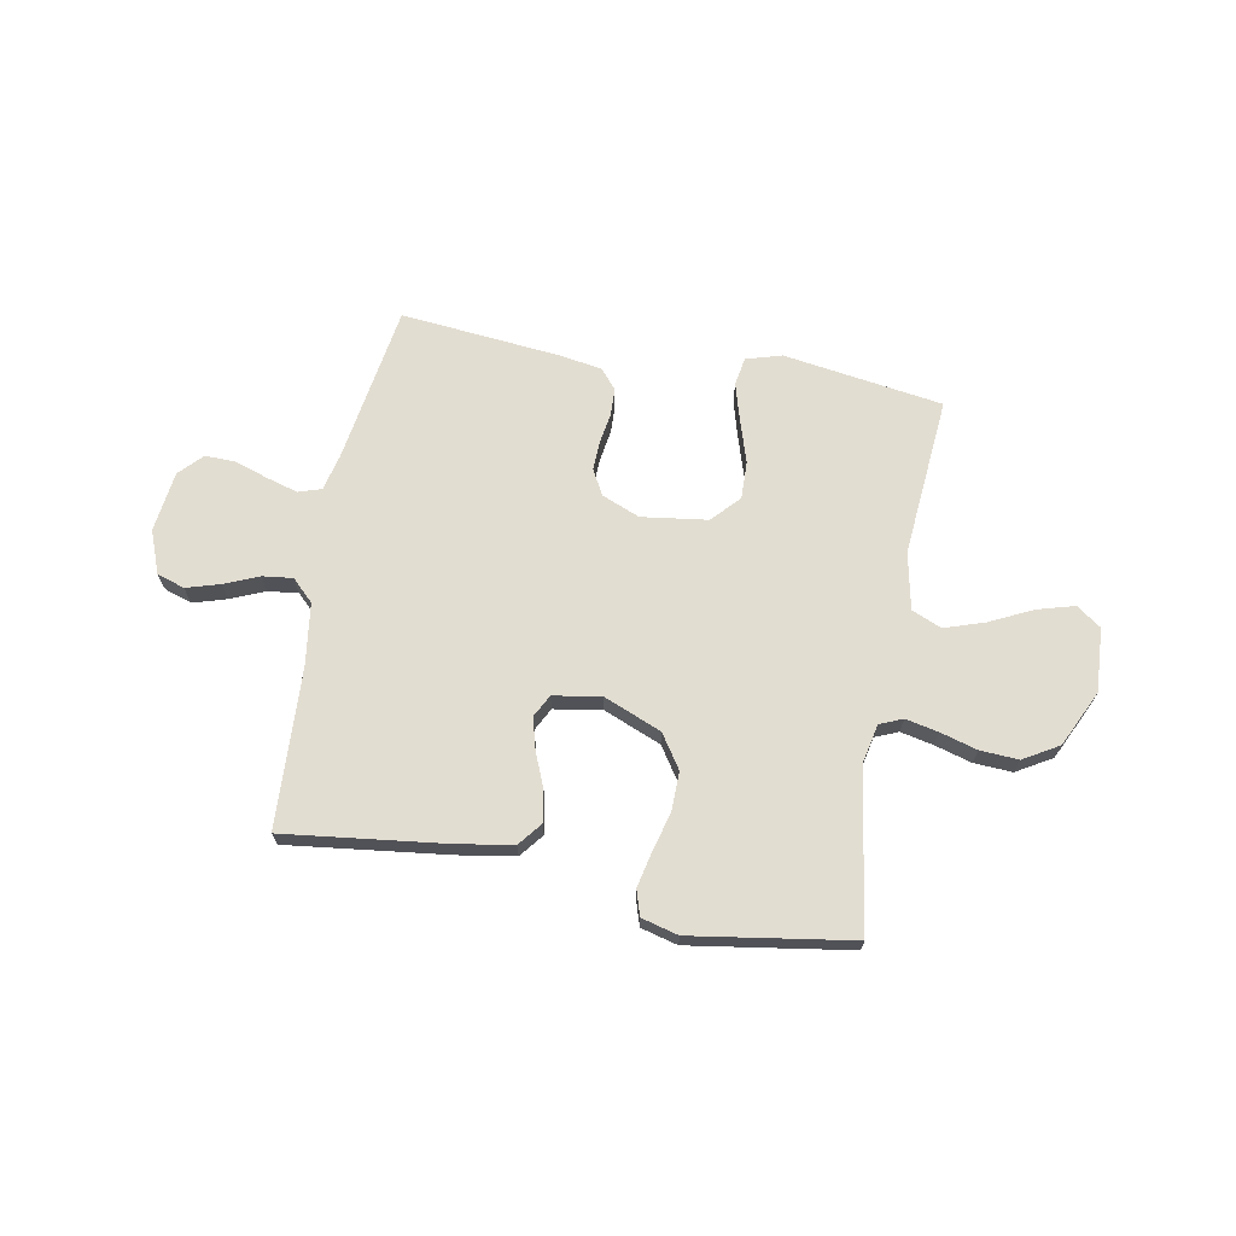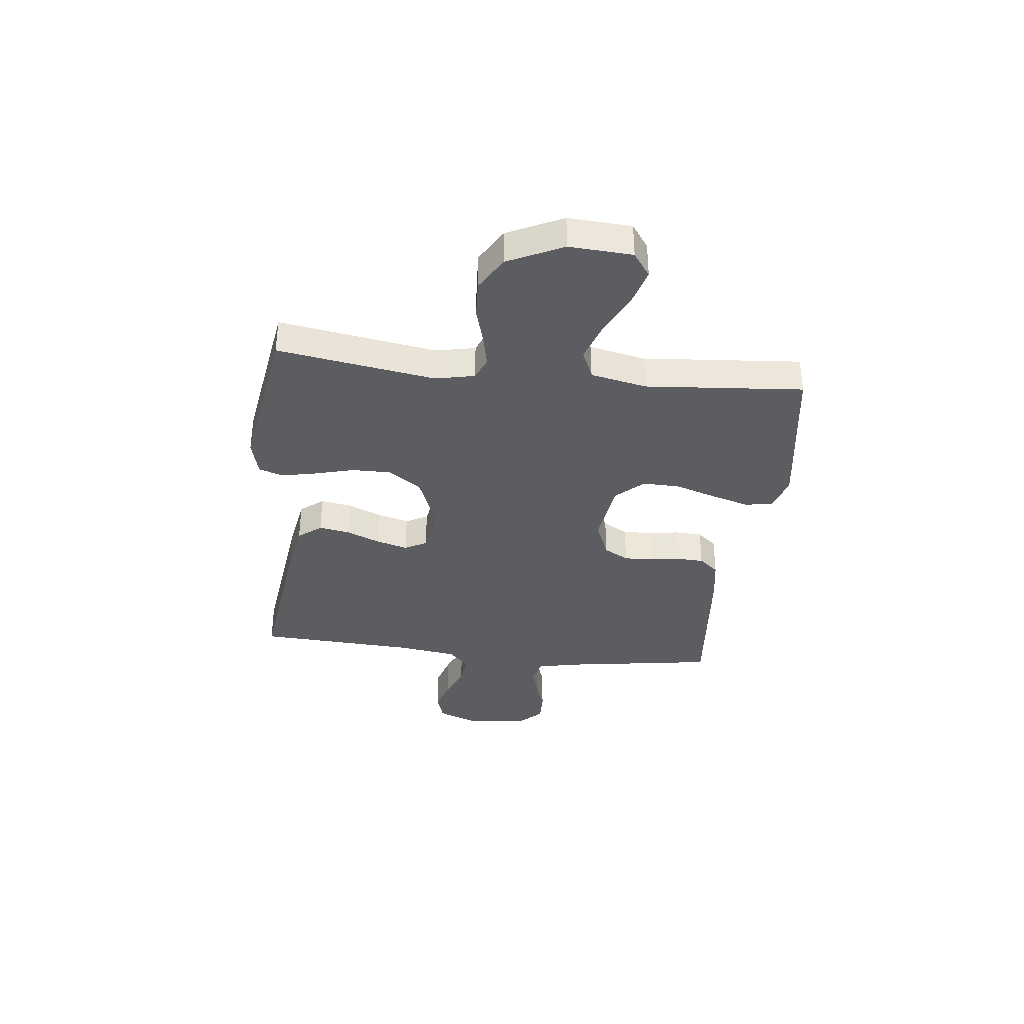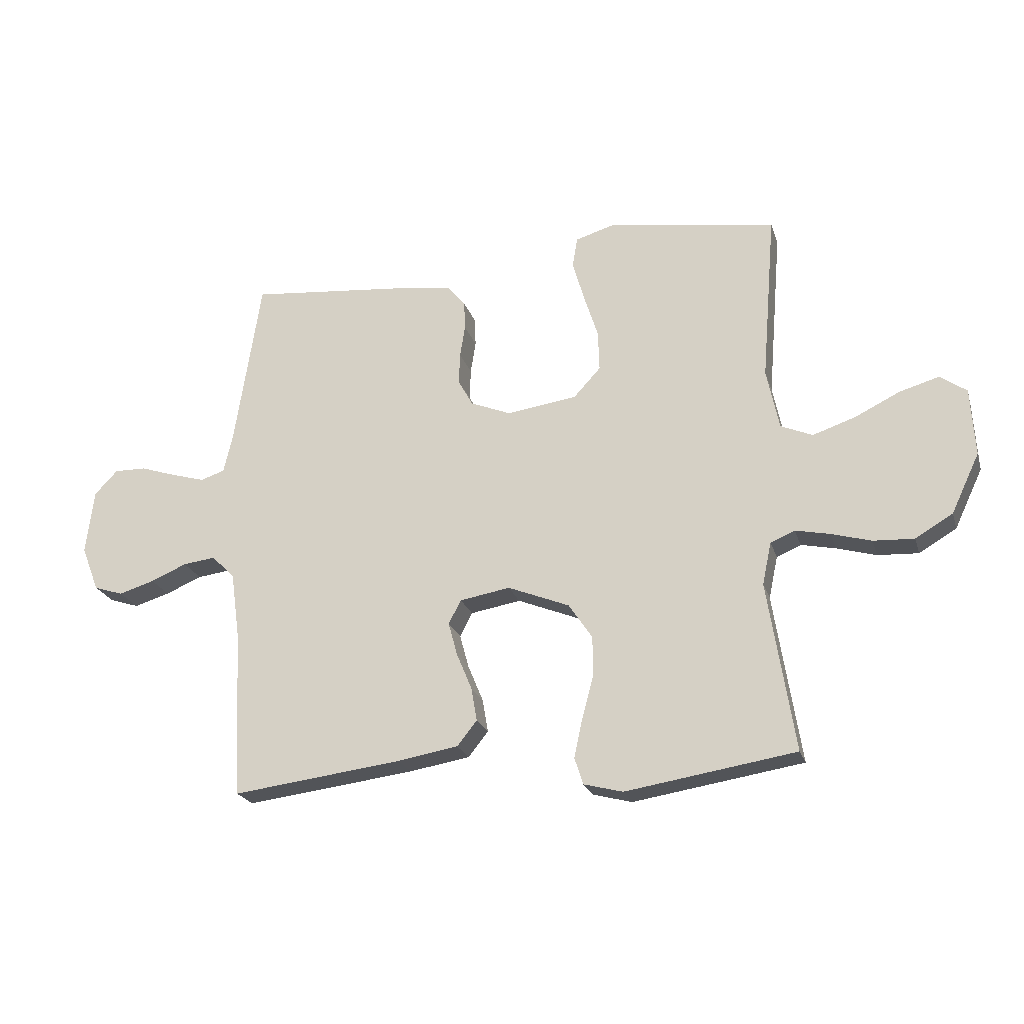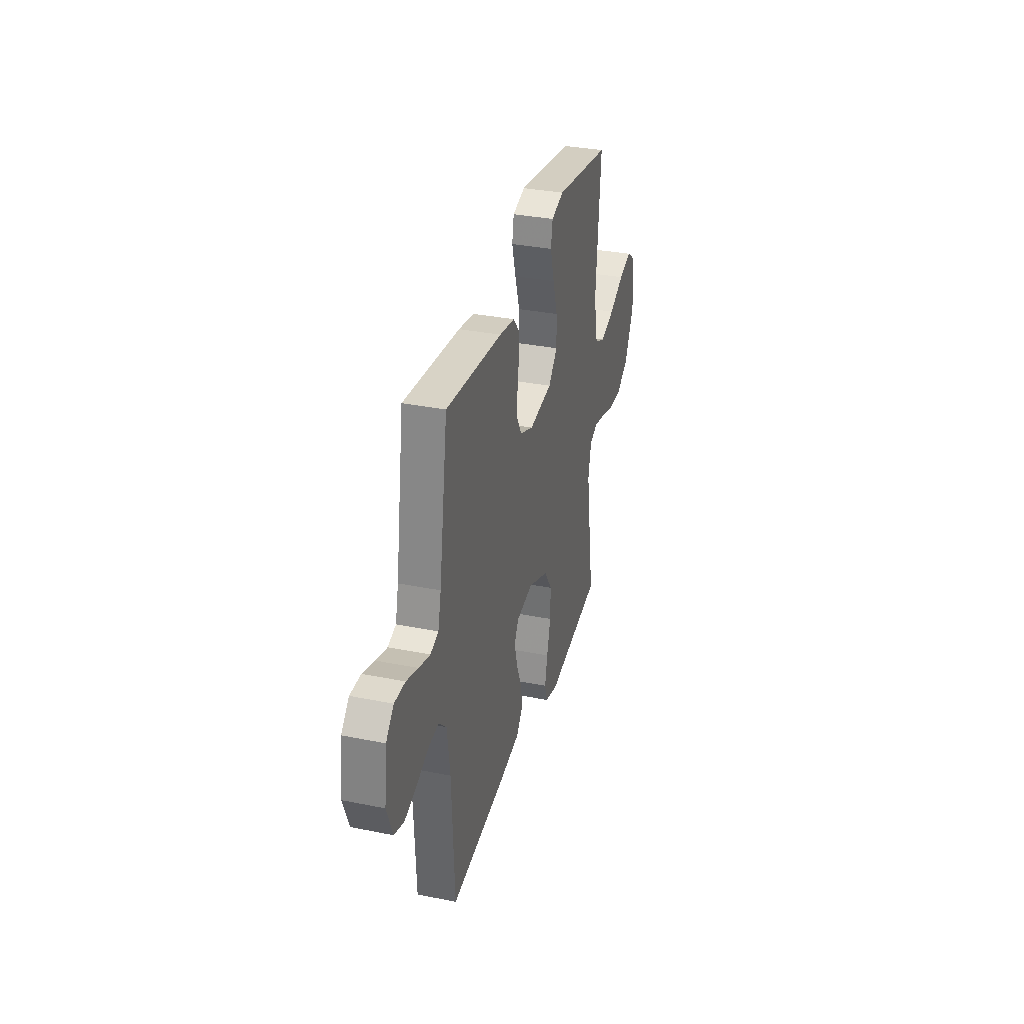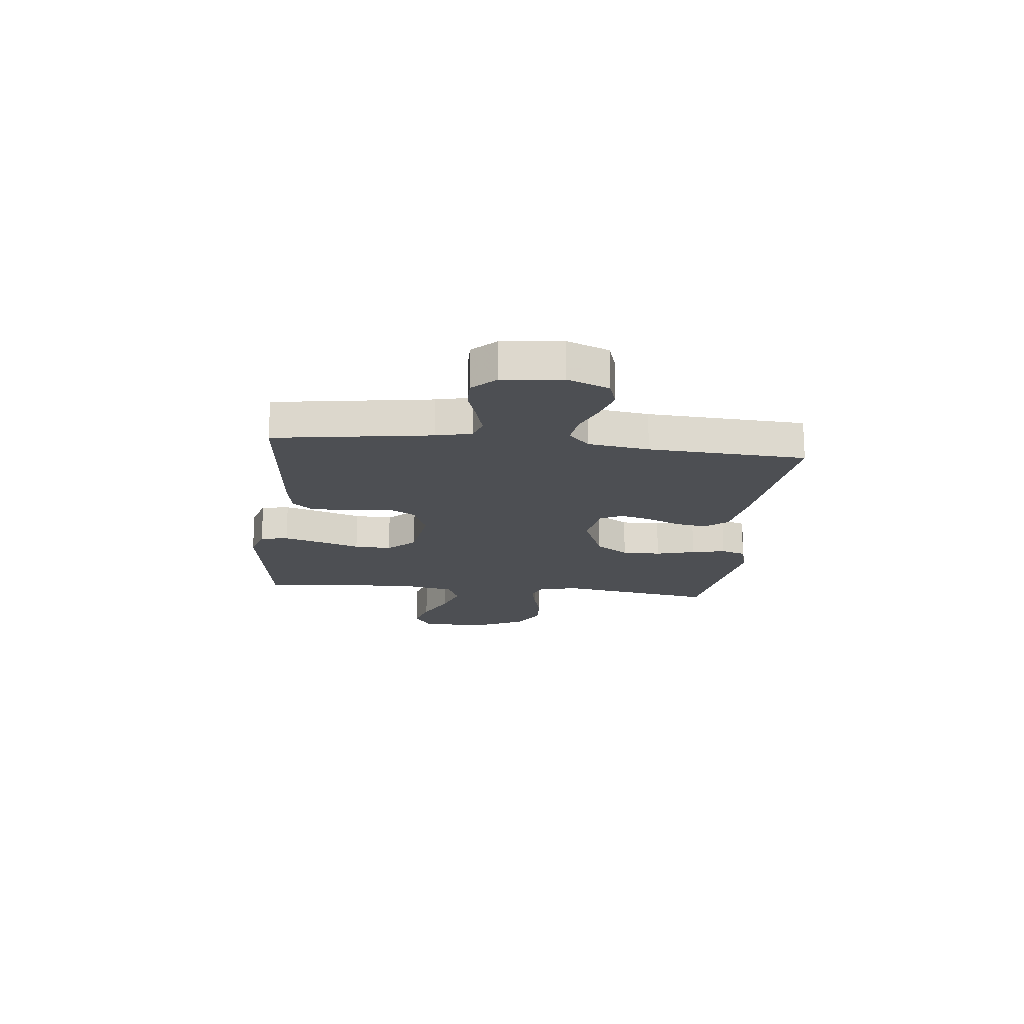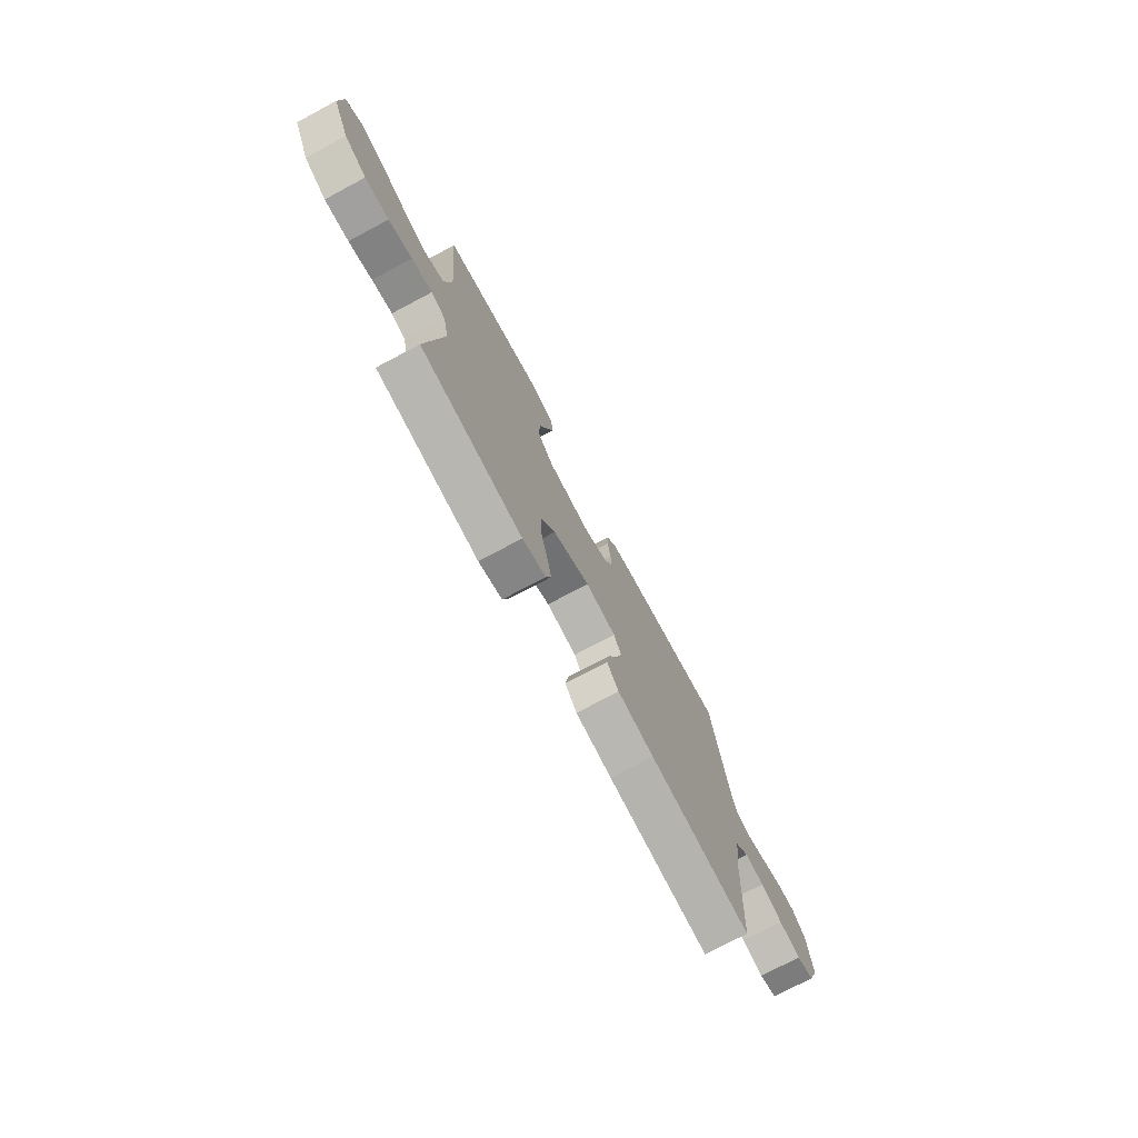
<metadata>
{"format":"obj","ext":"obj","renderer":"f3d","projection":"perspective","resolution":1024,"background":"white","views":[{"elev":68.5,"azim":-169.5,"up":"+Y"},{"elev":-36.1,"azim":-96.5,"up":"+Y"},{"elev":-22.5,"azim":-164.4,"up":"+Z"},{"elev":33.1,"azim":105.5,"up":"+Z"},{"elev":-17.9,"azim":83.7,"up":"+Y"},{"elev":-74.4,"azim":-62.0,"up":"+Z"}]}
</metadata>
<code>
v 0.5 0.07 0.5
v 0.546 0.07 0.2
v 0.562 0.07 0.132
v 0.605 0.07 0.118
v 0.664 0.07 0.135
v 0.727 0.07 0.156
v 0.784 0.07 0.157
v 0.825 0.07 0.114
v 0.839 0.07 0
v 0.808 0.07 -0.08
v 0.756 0.07 -0.097
v 0.693 0.07 -0.078
v 0.629 0.07 -0.051
v 0.572 0.07 -0.044
v 0.531 0.07 -0.084
v 0.515 0.07 -0.2
v 0.5 0.07 -0.5
v 0.2 0.07 -0.463
v 0.093 0.07 -0.445
v 0.058 0.07 -0.401
v 0.068 0.07 -0.342
v 0.095 0.07 -0.277
v 0.111 0.07 -0.218
v 0.089 0.07 -0.176
v 0 0.07 -0.161
v -0.109 0.07 -0.205
v -0.151 0.07 -0.268
v -0.15 0.07 -0.342
v -0.13 0.07 -0.417
v -0.116 0.07 -0.482
v -0.131 0.07 -0.529
v -0.2 0.07 -0.547
v -0.5 0.07 -0.5
v -0.453 0.07 -0.2
v -0.469 0.07 -0.125
v -0.512 0.07 -0.107
v -0.573 0.07 -0.12
v -0.643 0.07 -0.14
v -0.715 0.07 -0.144
v -0.781 0.07 -0.105
v -0.831 0.07 0
v -0.824 0.07 0.12
v -0.778 0.07 0.153
v -0.708 0.07 0.133
v -0.628 0.07 0.094
v -0.553 0.07 0.069
v -0.497 0.07 0.093
v -0.475 0.07 0.2
v -0.5 0.07 0.5
v -0.2 0.07 0.545
v -0.133 0.07 0.525
v -0.124 0.07 0.472
v -0.145 0.07 0.399
v -0.17 0.07 0.321
v -0.172 0.07 0.25
v -0.124 0.07 0.198
v 0 0.07 0.181
v 0.071 0.07 0.21
v 0.097 0.07 0.257
v 0.095 0.07 0.313
v 0.086 0.07 0.37
v 0.088 0.07 0.421
v 0.119 0.07 0.458
v 0.2 0.07 0.471
v 0.5 0 0.5
v 0.546 0 0.2
v 0.562 0 0.132
v 0.605 0 0.118
v 0.664 0 0.135
v 0.727 0 0.156
v 0.784 0 0.157
v 0.825 0 0.114
v 0.839 0 0
v 0.808 0 -0.08
v 0.756 0 -0.097
v 0.693 0 -0.078
v 0.629 0 -0.051
v 0.572 0 -0.044
v 0.531 0 -0.084
v 0.515 0 -0.2
v 0.5 0 -0.5
v 0.2 0 -0.463
v 0.093 0 -0.445
v 0.058 0 -0.401
v 0.068 0 -0.342
v 0.095 0 -0.277
v 0.111 0 -0.218
v 0.089 0 -0.176
v 0 0 -0.161
v -0.109 0 -0.205
v -0.151 0 -0.268
v -0.15 0 -0.342
v -0.13 0 -0.417
v -0.116 0 -0.482
v -0.131 0 -0.529
v -0.2 0 -0.547
v -0.5 0 -0.5
v -0.453 0 -0.2
v -0.469 0 -0.125
v -0.512 0 -0.107
v -0.573 0 -0.12
v -0.643 0 -0.14
v -0.715 0 -0.144
v -0.781 0 -0.105
v -0.831 0 0
v -0.824 0 0.12
v -0.778 0 0.153
v -0.708 0 0.133
v -0.628 0 0.094
v -0.553 0 0.069
v -0.497 0 0.093
v -0.475 0 0.2
v -0.5 0 0.5
v -0.2 0 0.545
v -0.133 0 0.525
v -0.124 0 0.472
v -0.145 0 0.399
v -0.17 0 0.321
v -0.172 0 0.25
v -0.124 0 0.198
v 0 0 0.181
v 0.071 0 0.21
v 0.097 0 0.257
v 0.095 0 0.313
v 0.086 0 0.37
v 0.088 0 0.421
v 0.119 0 0.458
v 0.2 0 0.471
f 64 1 2
f 63 64 2
f 62 63 2
f 61 62 2
f 60 61 2
f 59 60 2 3
f 58 59 3 4
f 57 58 4
f 52 53 54
f 51 52 54
f 50 51 54
f 49 50 54
f 48 49 54
f 47 48 54 55
f 43 44 45
f 42 43 45
f 41 42 45
f 40 41 45
f 39 40 45
f 38 39 45
f 37 38 45
f 36 37 45 46
f 35 36 46 47
f 32 33 34
f 31 32 34
f 30 31 34
f 29 30 34
f 28 29 34
f 35 47 55
f 34 35 55
f 28 34 55
f 27 28 55
f 20 21 22
f 19 20 22
f 18 19 22
f 17 18 22
f 16 17 22
f 15 16 22 23
f 14 15 23 24
f 11 12 13
f 10 11 13
f 9 10 13
f 8 9 13
f 7 8 13
f 6 7 13
f 5 6 13
f 4 5 13 14
f 14 24 25
f 4 14 25
f 57 4 25
f 26 27 55 56
f 25 26 56 57
f 66 65 128
f 66 128 127
f 66 127 126
f 66 126 125
f 66 125 124
f 67 66 124 123
f 68 67 123 122
f 68 122 121
f 118 117 116
f 118 116 115
f 118 115 114
f 118 114 113
f 118 113 112
f 119 118 112 111
f 109 108 107
f 109 107 106
f 109 106 105
f 109 105 104
f 109 104 103
f 109 103 102
f 109 102 101
f 110 109 101 100
f 111 110 100 99
f 98 97 96
f 98 96 95
f 98 95 94
f 98 94 93
f 98 93 92
f 119 111 99
f 119 99 98
f 119 98 92
f 119 92 91
f 86 85 84
f 86 84 83
f 86 83 82
f 86 82 81
f 86 81 80
f 87 86 80 79
f 88 87 79 78
f 77 76 75
f 77 75 74
f 77 74 73
f 77 73 72
f 77 72 71
f 77 71 70
f 77 70 69
f 78 77 69 68
f 89 88 78
f 89 78 68
f 89 68 121
f 120 119 91 90
f 121 120 90 89
f 1 65 66 2
f 2 66 67 3
f 3 67 68 4
f 4 68 69 5
f 5 69 70 6
f 6 70 71 7
f 7 71 72 8
f 8 72 73 9
f 9 73 74 10
f 10 74 75 11
f 11 75 76 12
f 12 76 77 13
f 13 77 78 14
f 14 78 79 15
f 15 79 80 16
f 16 80 81 17
f 17 81 82 18
f 18 82 83 19
f 19 83 84 20
f 20 84 85 21
f 21 85 86 22
f 22 86 87 23
f 23 87 88 24
f 24 88 89 25
f 25 89 90 26
f 26 90 91 27
f 27 91 92 28
f 28 92 93 29
f 29 93 94 30
f 30 94 95 31
f 31 95 96 32
f 32 96 97 33
f 33 97 98 34
f 34 98 99 35
f 35 99 100 36
f 36 100 101 37
f 37 101 102 38
f 38 102 103 39
f 39 103 104 40
f 40 104 105 41
f 41 105 106 42
f 42 106 107 43
f 43 107 108 44
f 44 108 109 45
f 45 109 110 46
f 46 110 111 47
f 47 111 112 48
f 48 112 113 49
f 49 113 114 50
f 50 114 115 51
f 51 115 116 52
f 52 116 117 53
f 53 117 118 54
f 54 118 119 55
f 55 119 120 56
f 56 120 121 57
f 57 121 122 58
f 58 122 123 59
f 59 123 124 60
f 60 124 125 61
f 61 125 126 62
f 62 126 127 63
f 63 127 128 64
f 64 128 65 1

</code>
